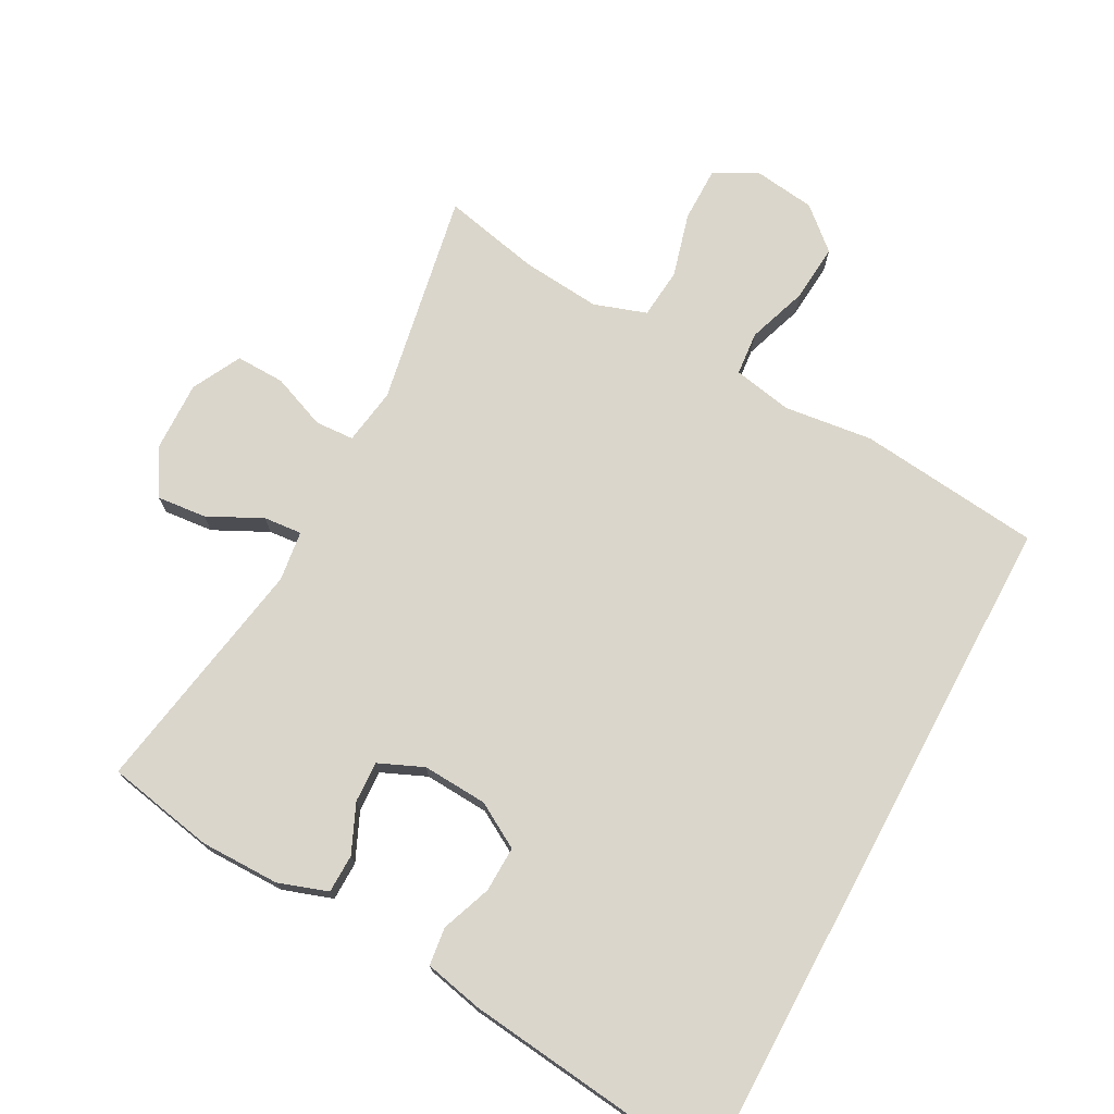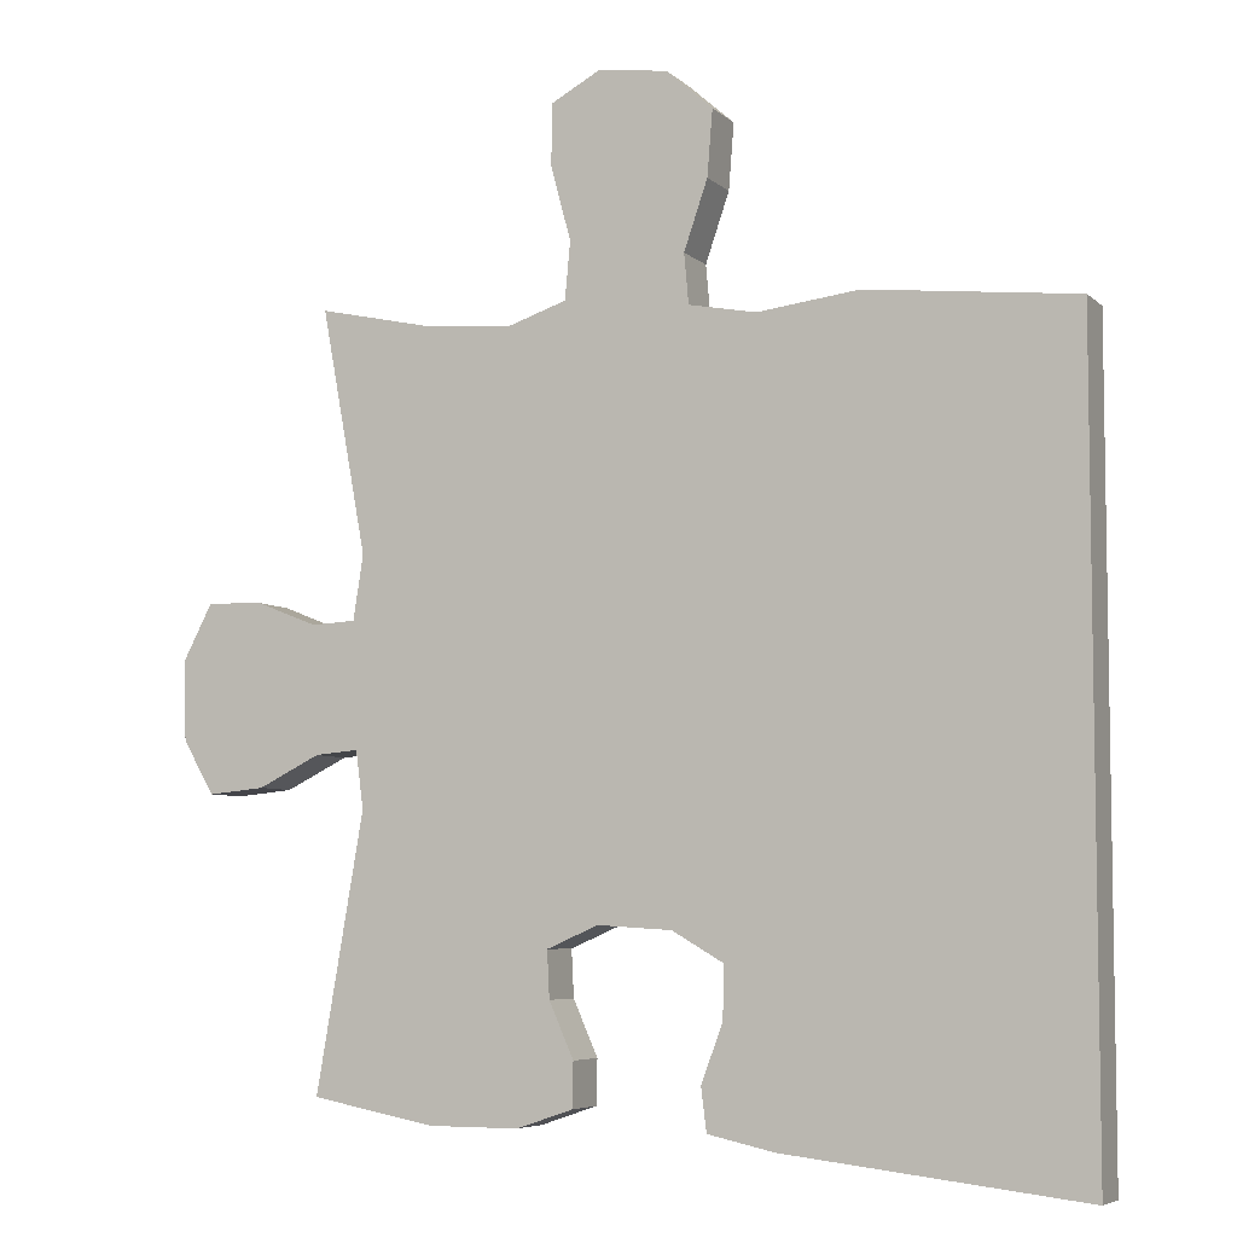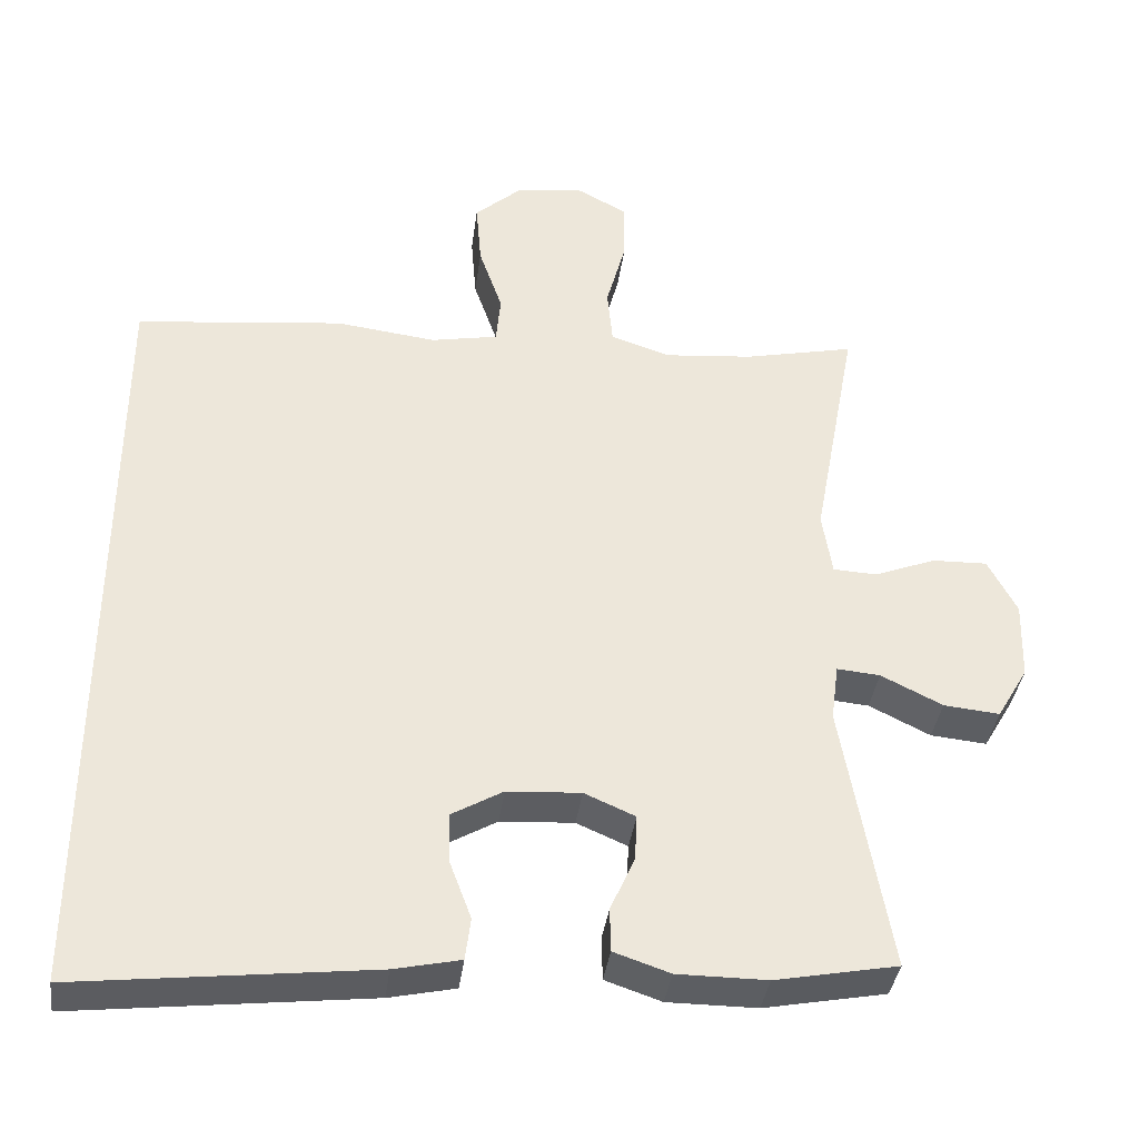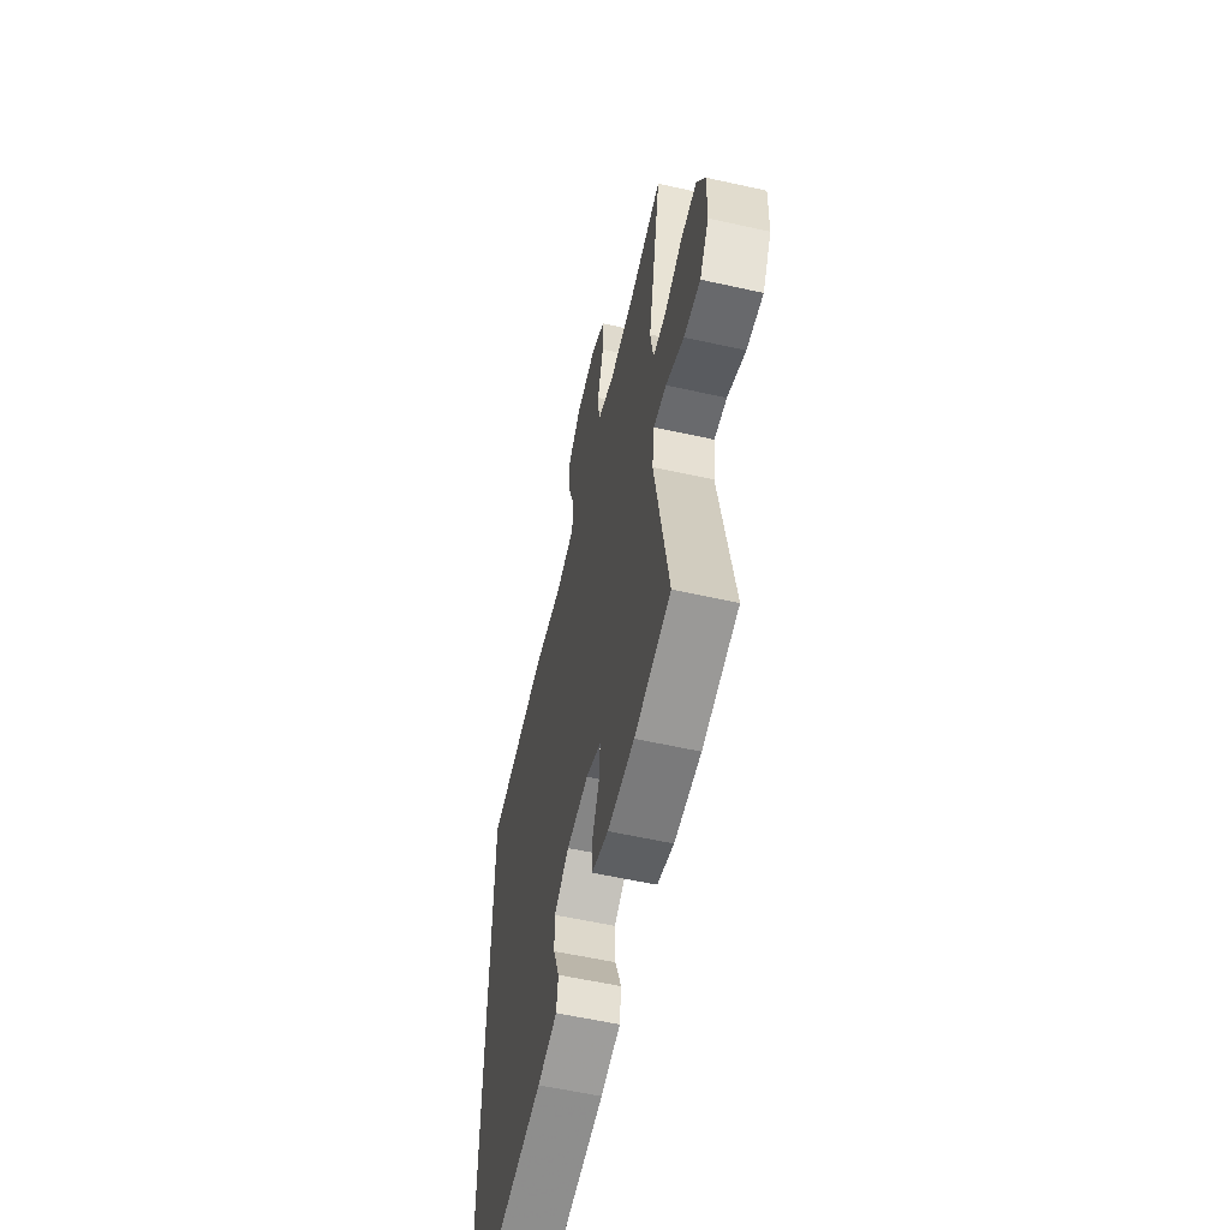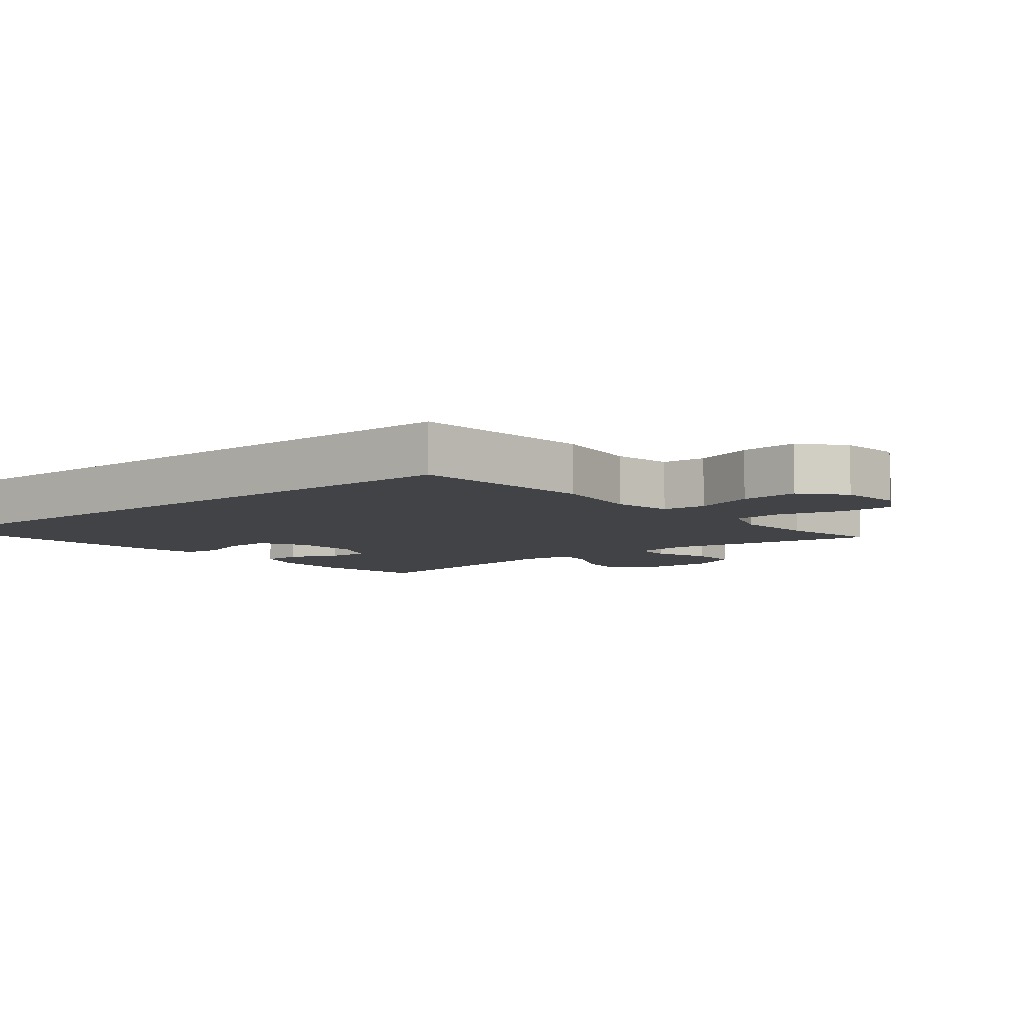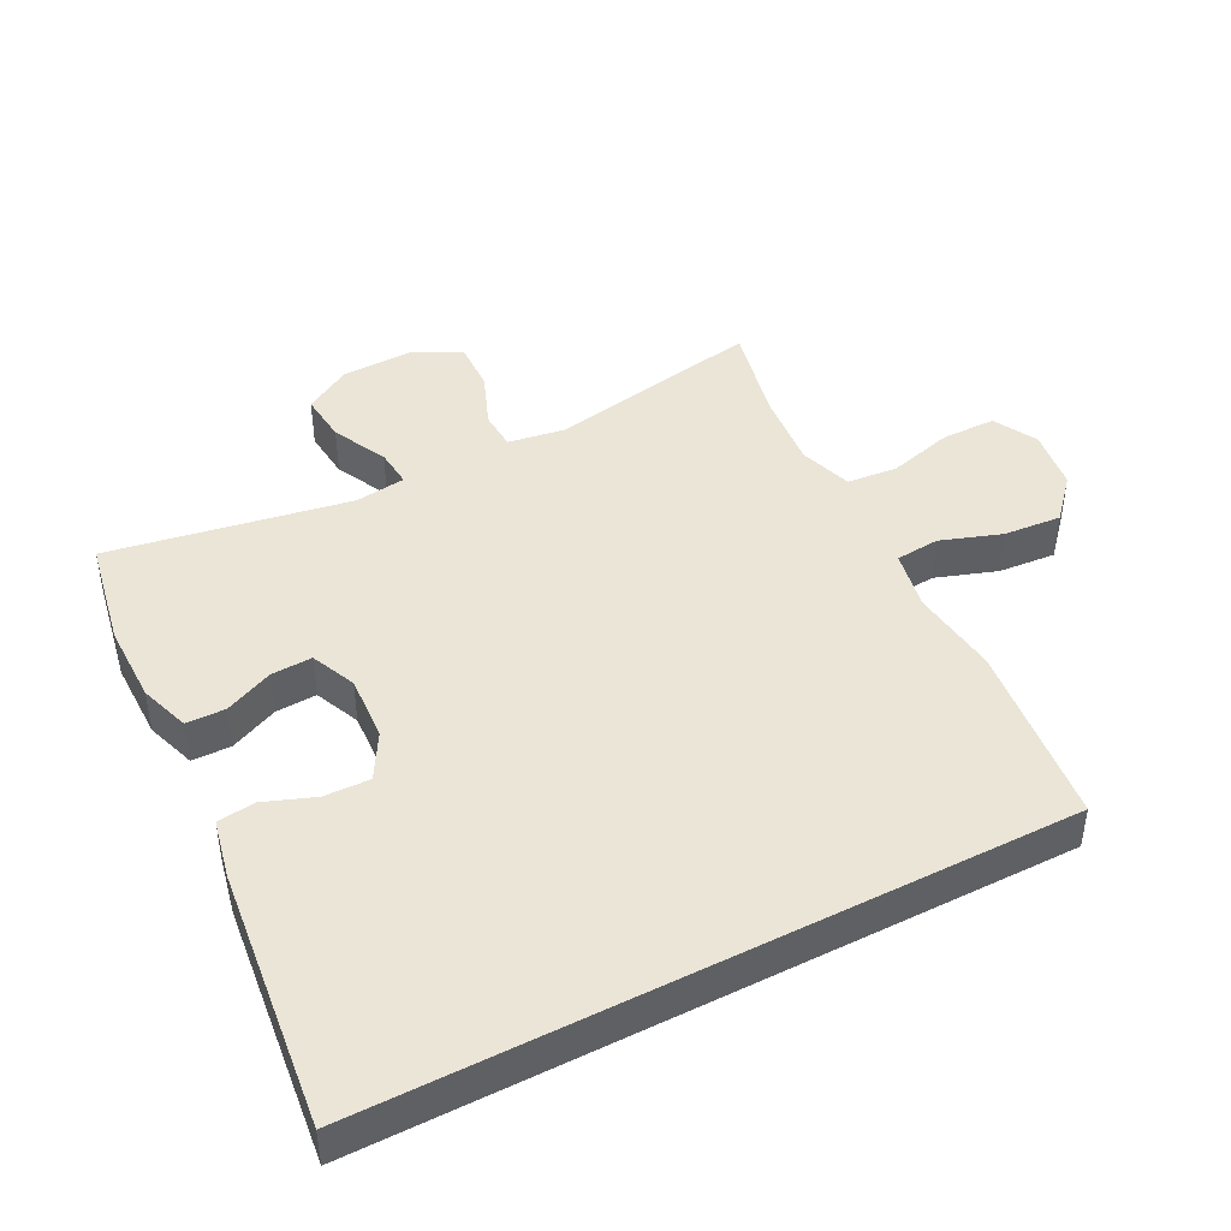
<metadata>
{"format":"obj","ext":"obj","renderer":"f3d","projection":"perspective","resolution":1024,"background":"white","views":[{"elev":73.7,"azim":-151.8,"up":"+Y"},{"elev":-6.0,"azim":-155.9,"up":"+Z"},{"elev":-37.6,"azim":-7.5,"up":"+Z"},{"elev":-58.1,"azim":77.0,"up":"+Z"},{"elev":-7.0,"azim":-51.2,"up":"+Y"},{"elev":44.3,"azim":-117.3,"up":"+Y"}]}
</metadata>
<code>
v -0.5 0.07 0.432
v -0.227 0.07 0.462
v -0.095 0.07 0.446
v -0.007 0.07 0.463
v -0.001 0.07 0.528
v -0.032 0.07 0.618
v -0.039 0.07 0.704
v 0.022 0.07 0.758
v 0.113 0.07 0.77
v 0.178 0.07 0.735
v 0.178 0.07 0.654
v 0.152 0.07 0.558
v 0.159 0.07 0.483
v 0.237 0.07 0.457
v 0.355 0.07 0.468
v 0.5 0.07 0.5
v 0.441 0.07 0.181
v 0.454 0.07 0.097
v 0.512 0.07 0.094
v 0.593 0.07 0.126
v 0.666 0.07 0.128
v 0.704 0.07 0.055
v 0.701 0.07 -0.049
v 0.66 0.07 -0.119
v 0.586 0.07 -0.112
v 0.505 0.07 -0.072
v 0.448 0.07 -0.067
v 0.438 0.07 -0.142
v 0.5 0.07 -0.5
v 0.339 0.07 -0.531
v 0.221 0.07 -0.531
v 0.147 0.07 -0.506
v 0.146 0.07 -0.448
v 0.178 0.07 -0.376
v 0.181 0.07 -0.315
v 0.114 0.07 -0.286
v 0.017 0.07 -0.292
v -0.05 0.07 -0.331
v -0.048 0.07 -0.399
v -0.02 0.07 -0.474
v -0.027 0.07 -0.53
v -0.114 0.07 -0.549
v -0.5 0.07 -0.594
v -0.5 0 0.432
v -0.227 0 0.462
v -0.095 0 0.446
v -0.007 0 0.463
v -0.001 0 0.528
v -0.032 0 0.618
v -0.039 0 0.704
v 0.022 0 0.758
v 0.113 0 0.77
v 0.178 0 0.735
v 0.178 0 0.654
v 0.152 0 0.558
v 0.159 0 0.483
v 0.237 0 0.457
v 0.355 0 0.468
v 0.5 0 0.5
v 0.441 0 0.181
v 0.454 0 0.097
v 0.512 0 0.094
v 0.593 0 0.126
v 0.666 0 0.128
v 0.704 0 0.055
v 0.701 0 -0.049
v 0.66 0 -0.119
v 0.586 0 -0.112
v 0.505 0 -0.072
v 0.448 0 -0.067
v 0.438 0 -0.142
v 0.5 0 -0.5
v 0.339 0 -0.531
v 0.221 0 -0.531
v 0.147 0 -0.506
v 0.146 0 -0.448
v 0.178 0 -0.376
v 0.181 0 -0.315
v 0.114 0 -0.286
v 0.017 0 -0.292
v -0.05 0 -0.331
v -0.048 0 -0.399
v -0.02 0 -0.474
v -0.027 0 -0.53
v -0.114 0 -0.549
v -0.5 0 -0.594
f 39 40 41 42
f 38 39 42 43
f 31 32 33 34
f 31 34 35
f 28 29 30 31
f 27 28 31 35
f 23 24 25 26
f 23 26 27
f 22 23 27
f 19 20 21 22
f 18 19 22 27
f 17 18 27 35
f 15 16 17 35
f 9 10 11 12
f 9 12 13
f 8 9 13
f 5 6 7 8
f 4 5 8 13
f 3 4 13 14
f 38 43 1 2
f 37 38 2 3
f 36 37 3 14
f 14 15 35 36
f 85 84 83 82
f 86 85 82 81
f 77 76 75 74
f 78 77 74
f 74 73 72 71
f 78 74 71 70
f 69 68 67 66
f 70 69 66
f 70 66 65
f 65 64 63 62
f 70 65 62 61
f 78 70 61 60
f 78 60 59 58
f 55 54 53 52
f 56 55 52
f 56 52 51
f 51 50 49 48
f 56 51 48 47
f 57 56 47 46
f 45 44 86 81
f 46 45 81 80
f 57 46 80 79
f 79 78 58 57
f 1 44 45 2
f 2 45 46 3
f 3 46 47 4
f 4 47 48 5
f 5 48 49 6
f 6 49 50 7
f 7 50 51 8
f 8 51 52 9
f 9 52 53 10
f 10 53 54 11
f 11 54 55 12
f 12 55 56 13
f 13 56 57 14
f 14 57 58 15
f 15 58 59 16
f 16 59 60 17
f 17 60 61 18
f 18 61 62 19
f 19 62 63 20
f 20 63 64 21
f 21 64 65 22
f 22 65 66 23
f 23 66 67 24
f 24 67 68 25
f 25 68 69 26
f 26 69 70 27
f 27 70 71 28
f 28 71 72 29
f 29 72 73 30
f 30 73 74 31
f 31 74 75 32
f 32 75 76 33
f 33 76 77 34
f 34 77 78 35
f 35 78 79 36
f 36 79 80 37
f 37 80 81 38
f 38 81 82 39
f 39 82 83 40
f 40 83 84 41
f 41 84 85 42
f 42 85 86 43
f 43 86 44 1

</code>
